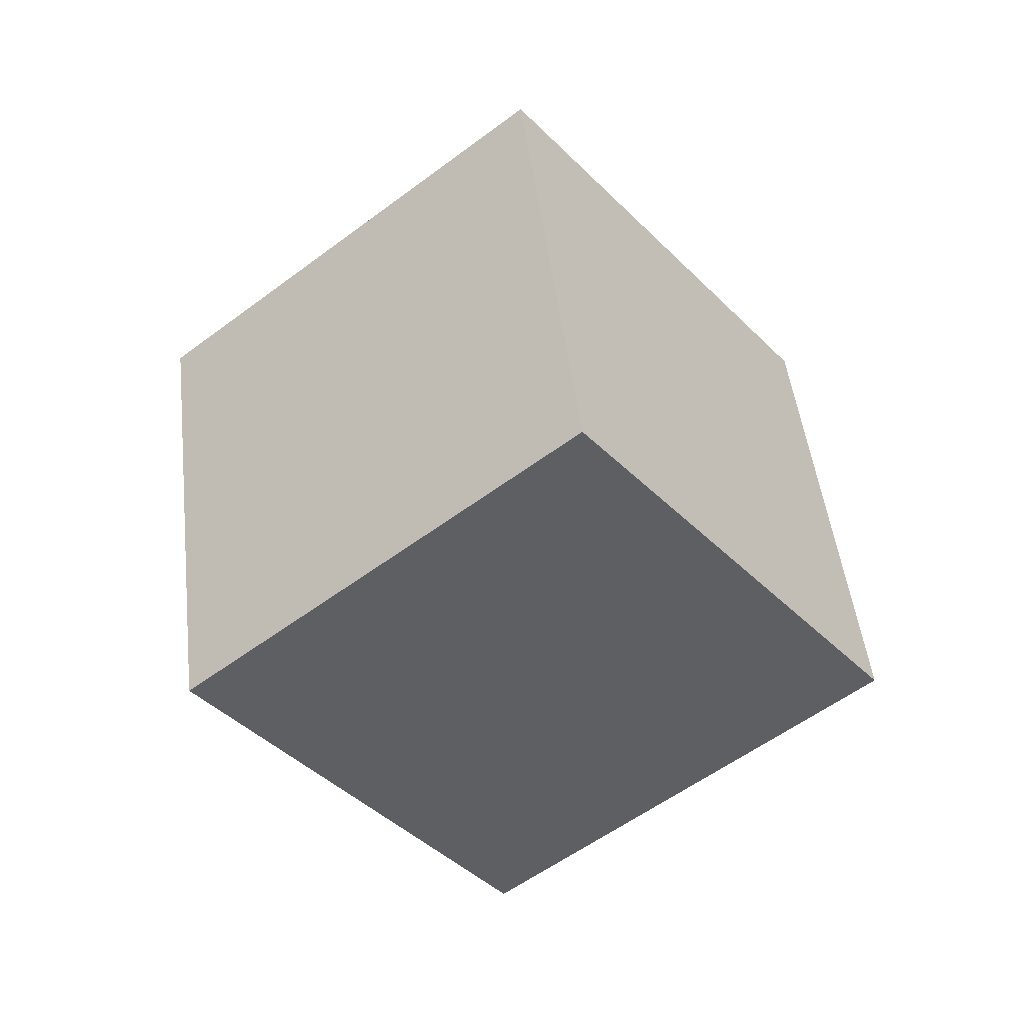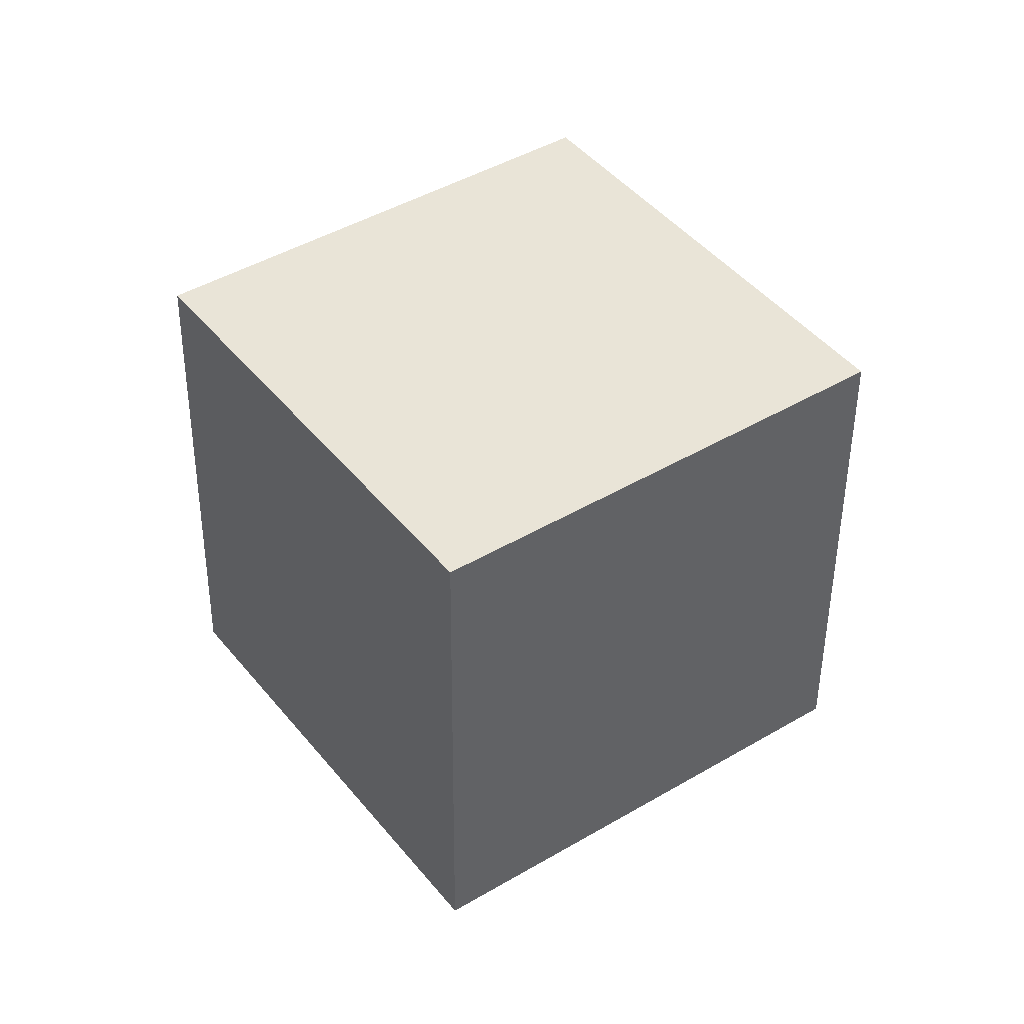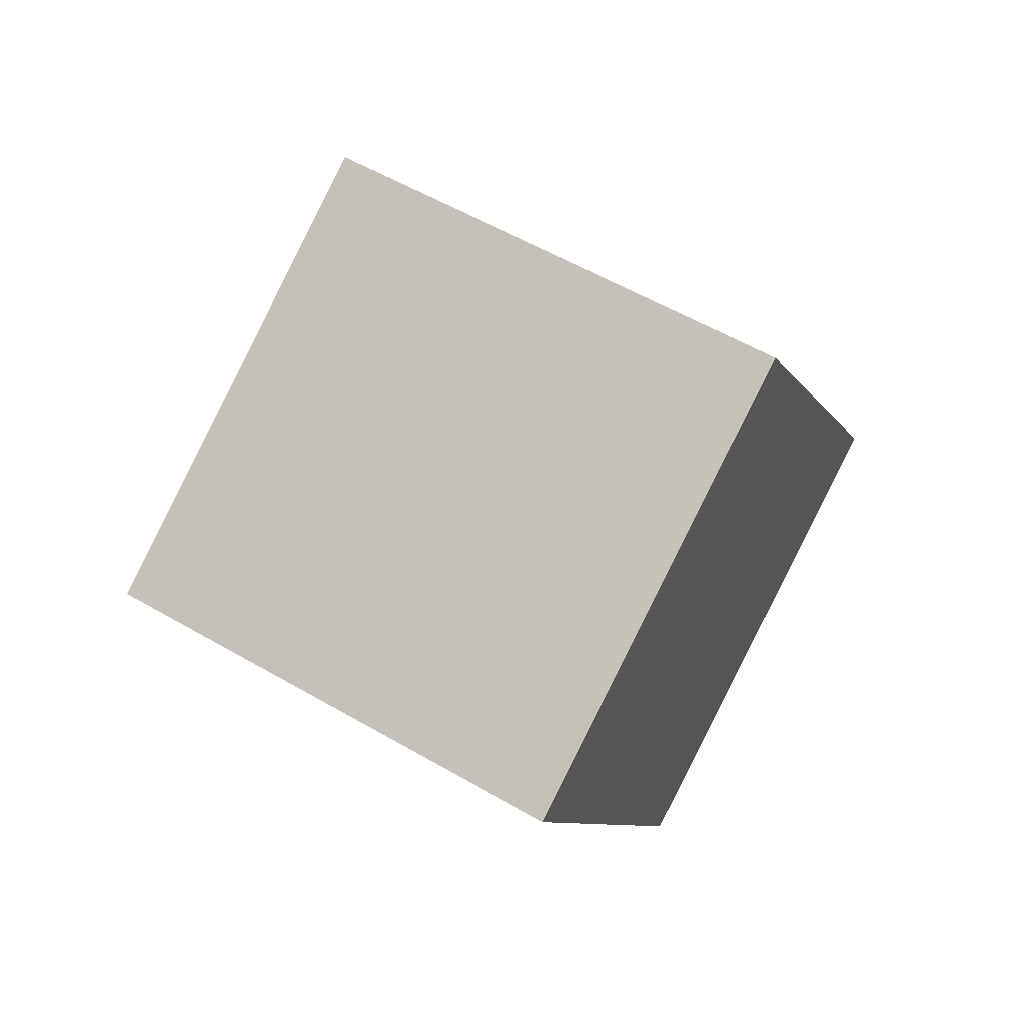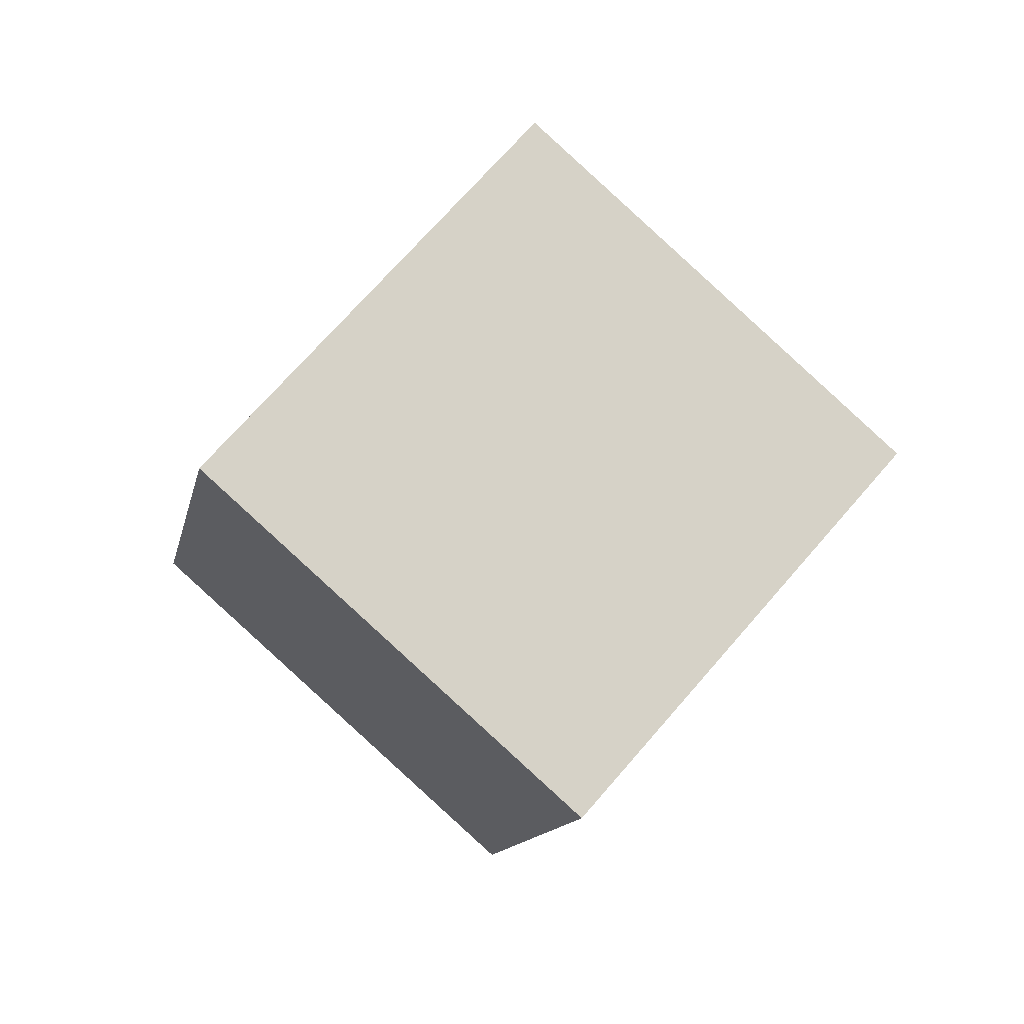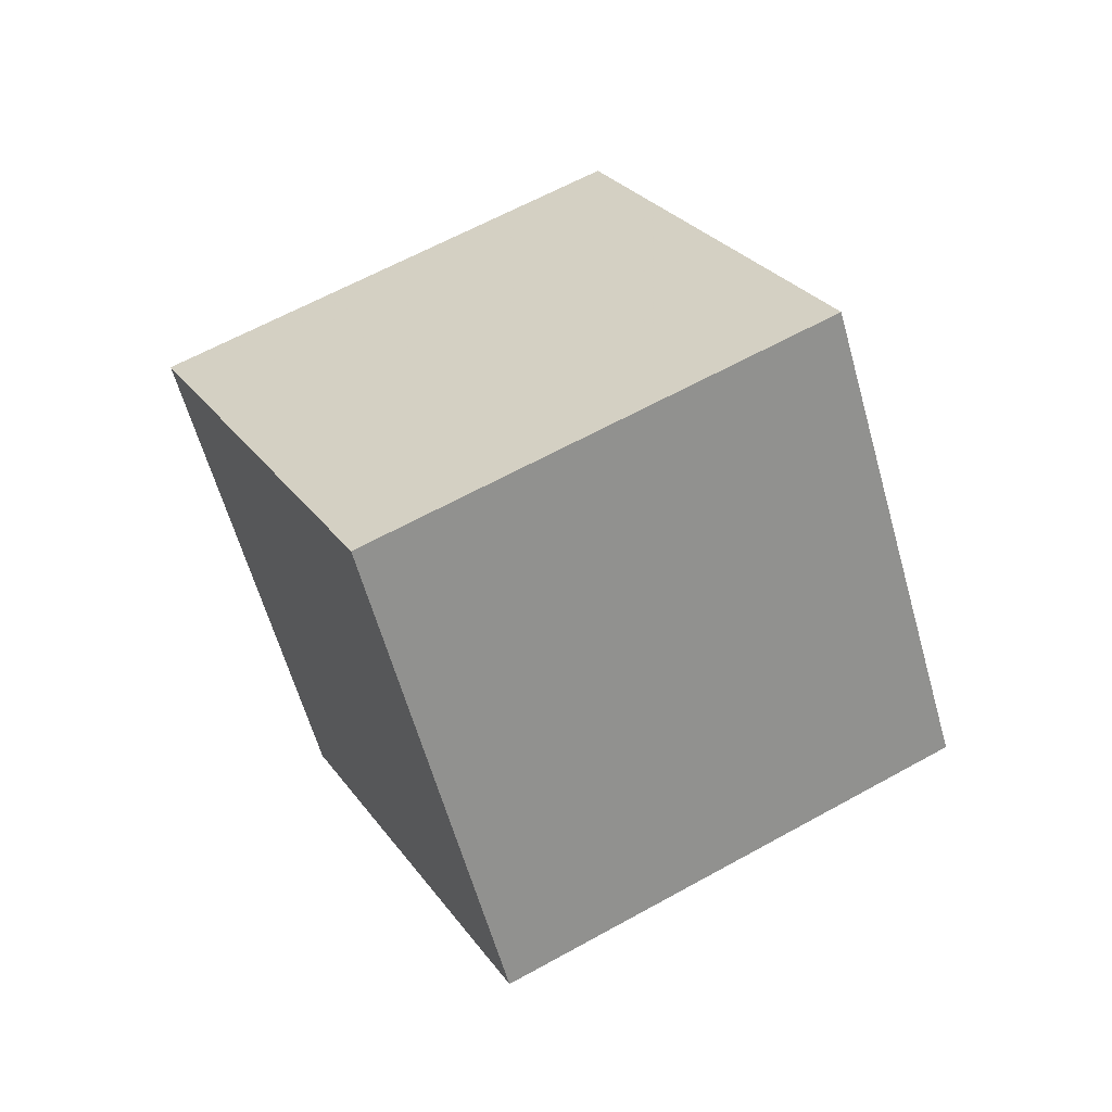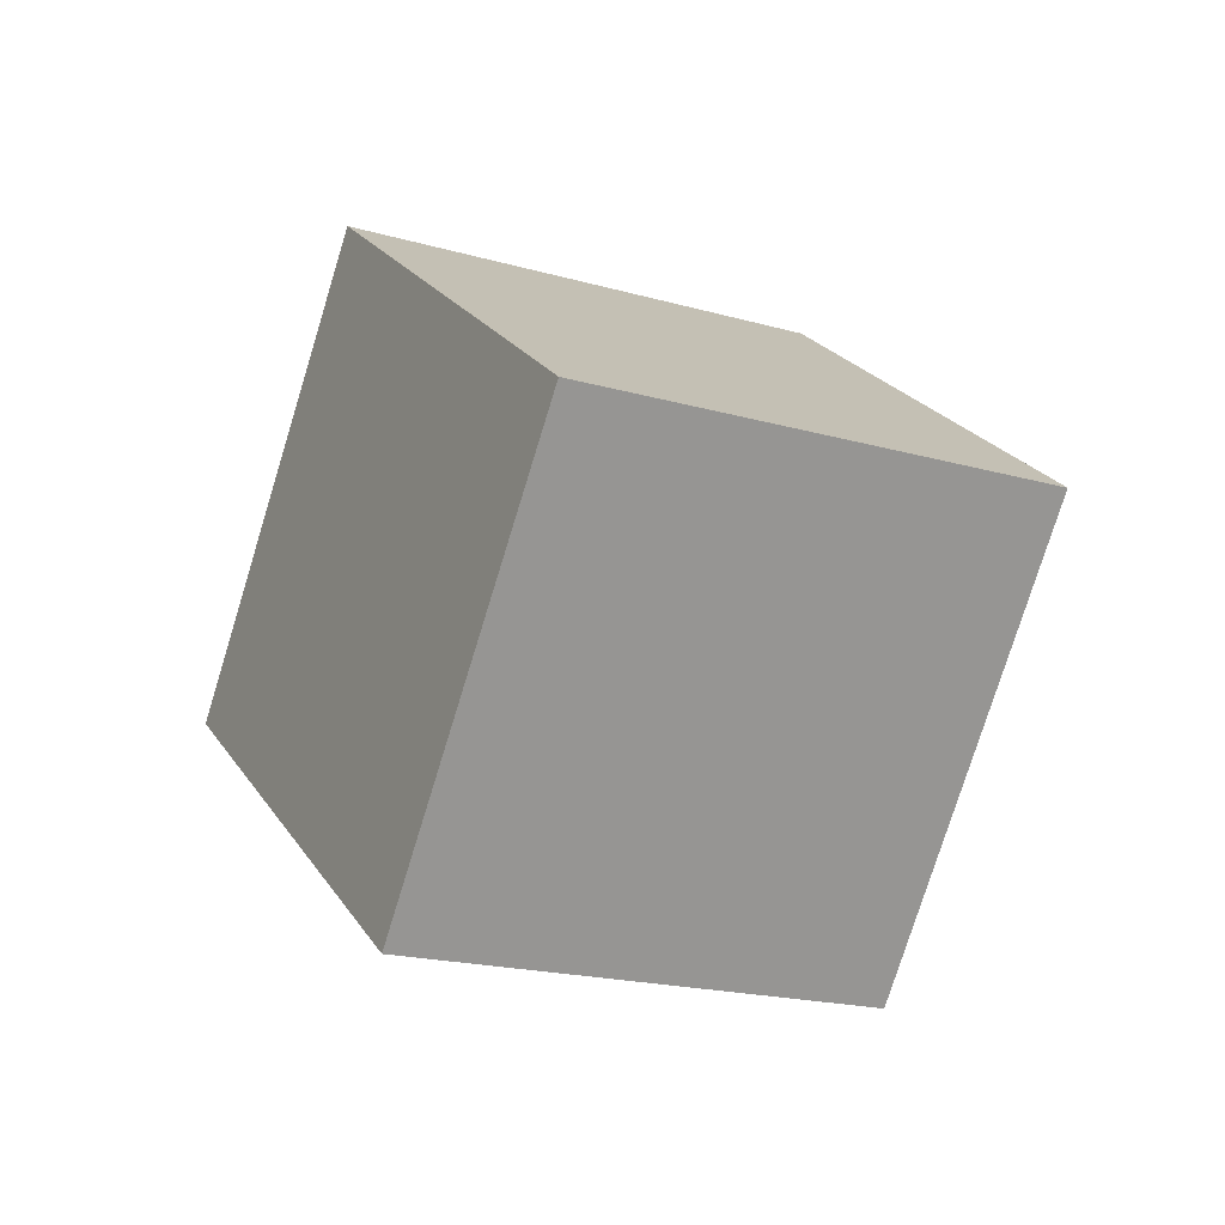
<metadata>
{"format":"obj","ext":"obj","renderer":"f3d","projection":"perspective","resolution":1024,"background":"white","views":[{"elev":75.5,"azim":-62.1,"up":"+Z"},{"elev":-16.9,"azim":-55.2,"up":"+Z"},{"elev":-55.2,"azim":23.6,"up":"+Z"},{"elev":-42.5,"azim":113.2,"up":"+Z"},{"elev":-27.1,"azim":-37.1,"up":"+Z"},{"elev":72.8,"azim":-34.9,"up":"+Y"}]}
</metadata>
<code>
o Cube_Cube.001
v -0 -1.707 0.2929
v -1.414 0.7071 0.7071
v -1.414 -0.7071 -0.7071
v -0 -0.2929 1.707
v 0 1.707 -0.2929
v 1.414 0.7071 0.7071
v 0 0.2929 -1.707
v 1.414 -0.7071 -0.7071
f 1 2 3
f 4 5 2
f 6 7 5
f 8 3 7
f 5 3 2
f 4 8 6
f 1 4 2
f 4 6 5
f 6 8 7
f 8 1 3
f 5 7 3
f 4 1 8

</code>
